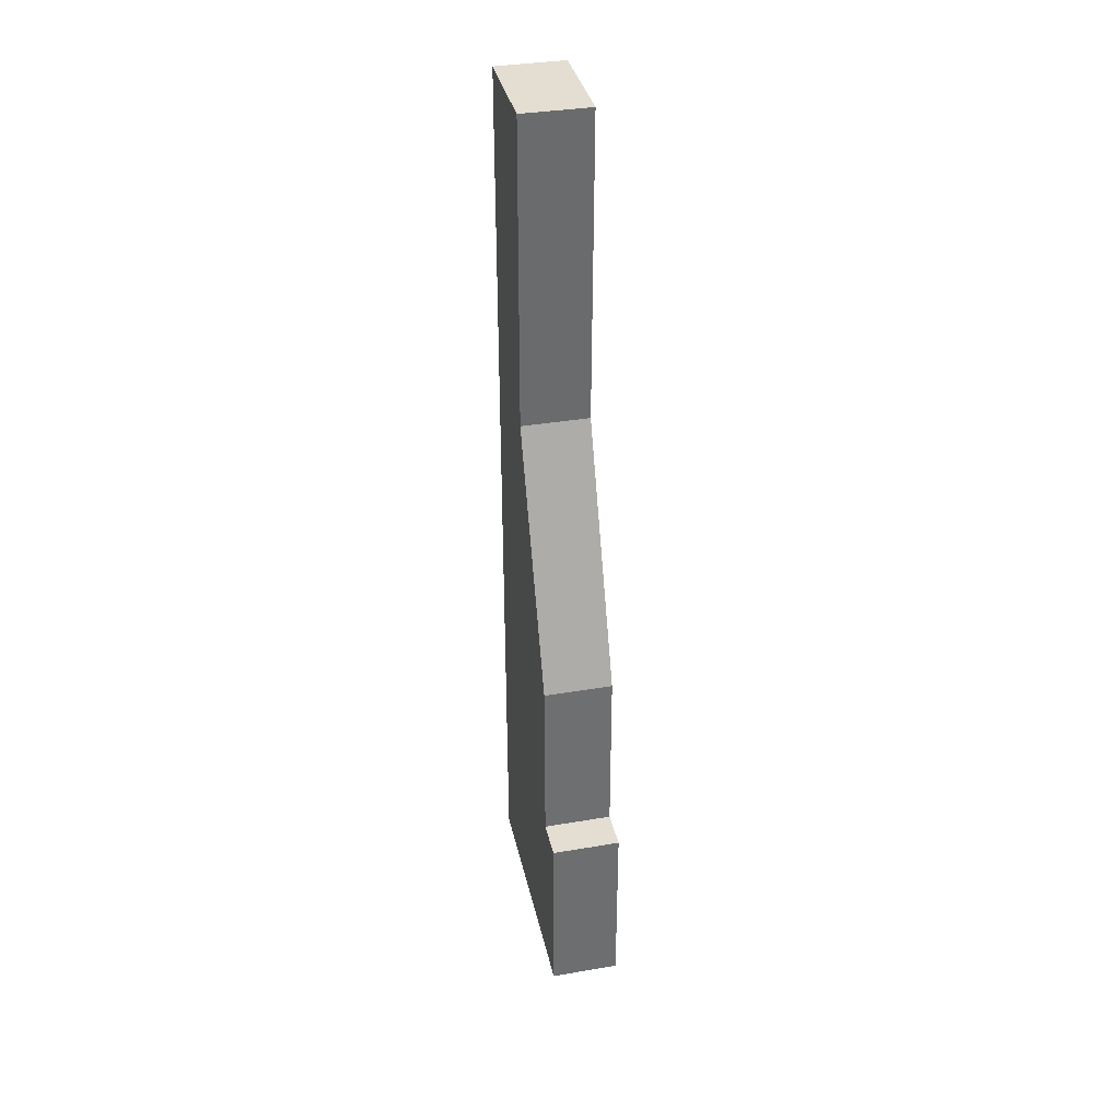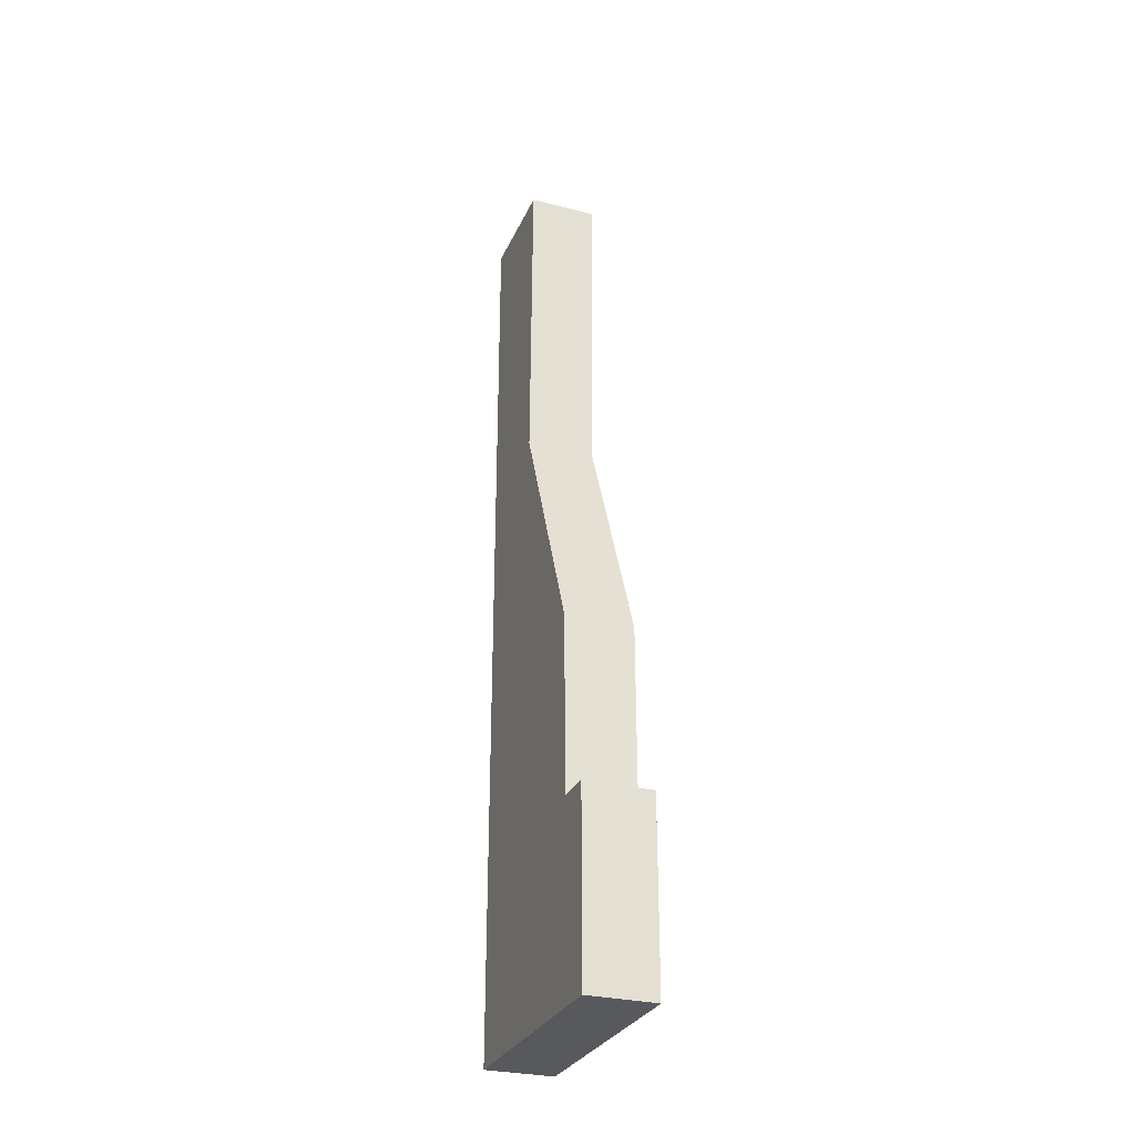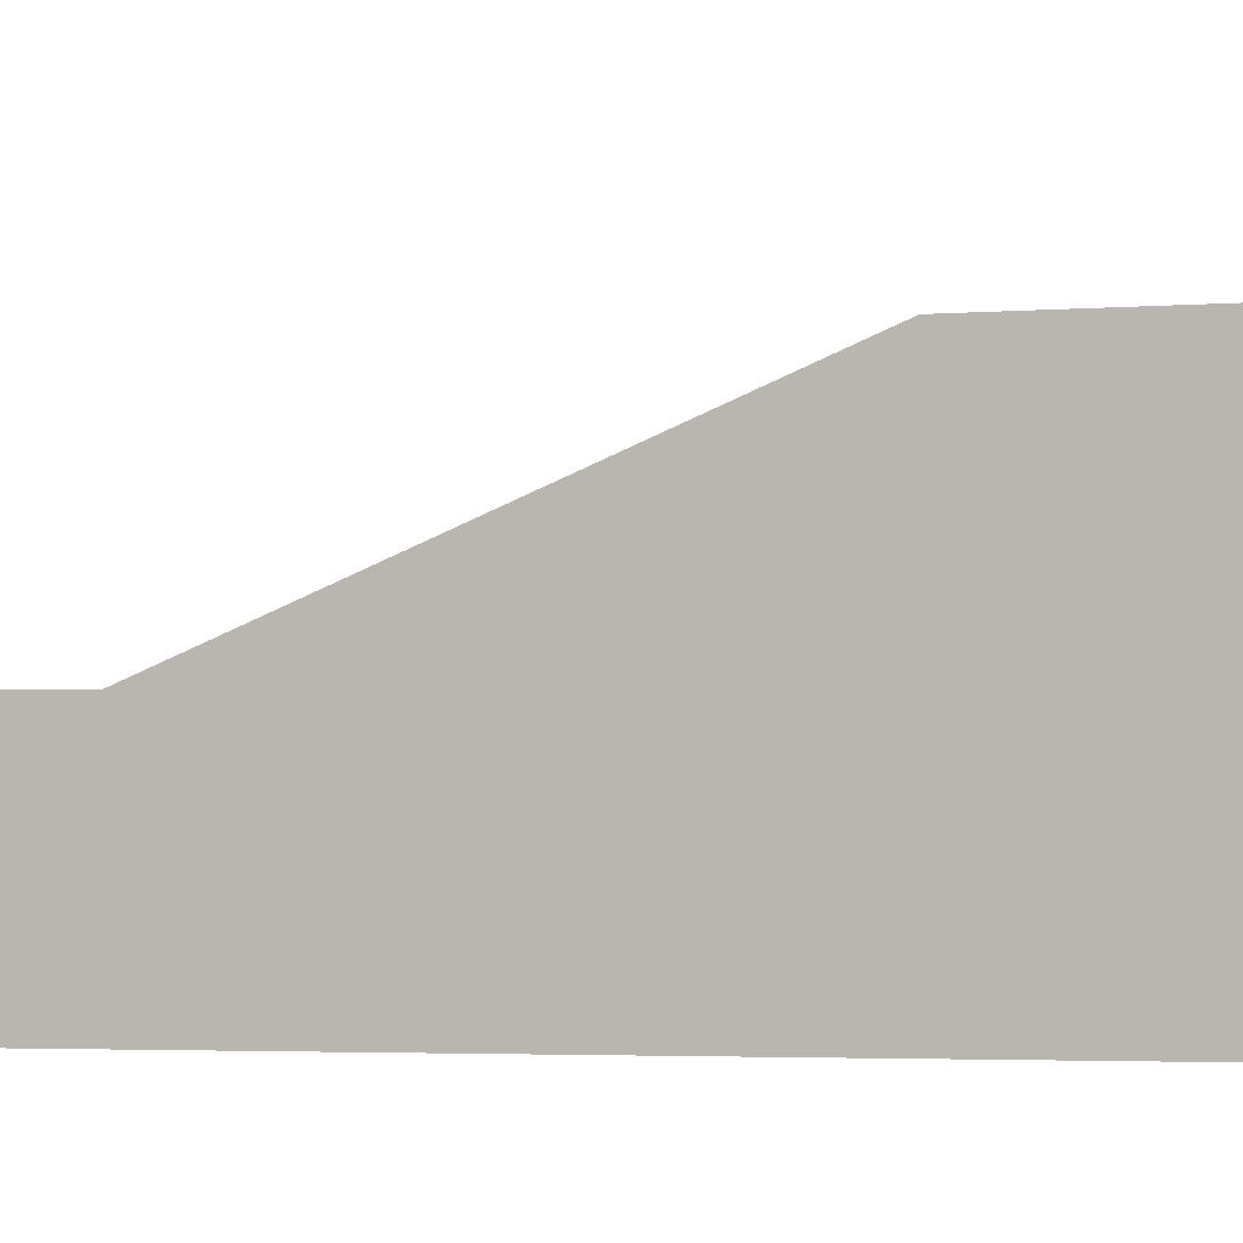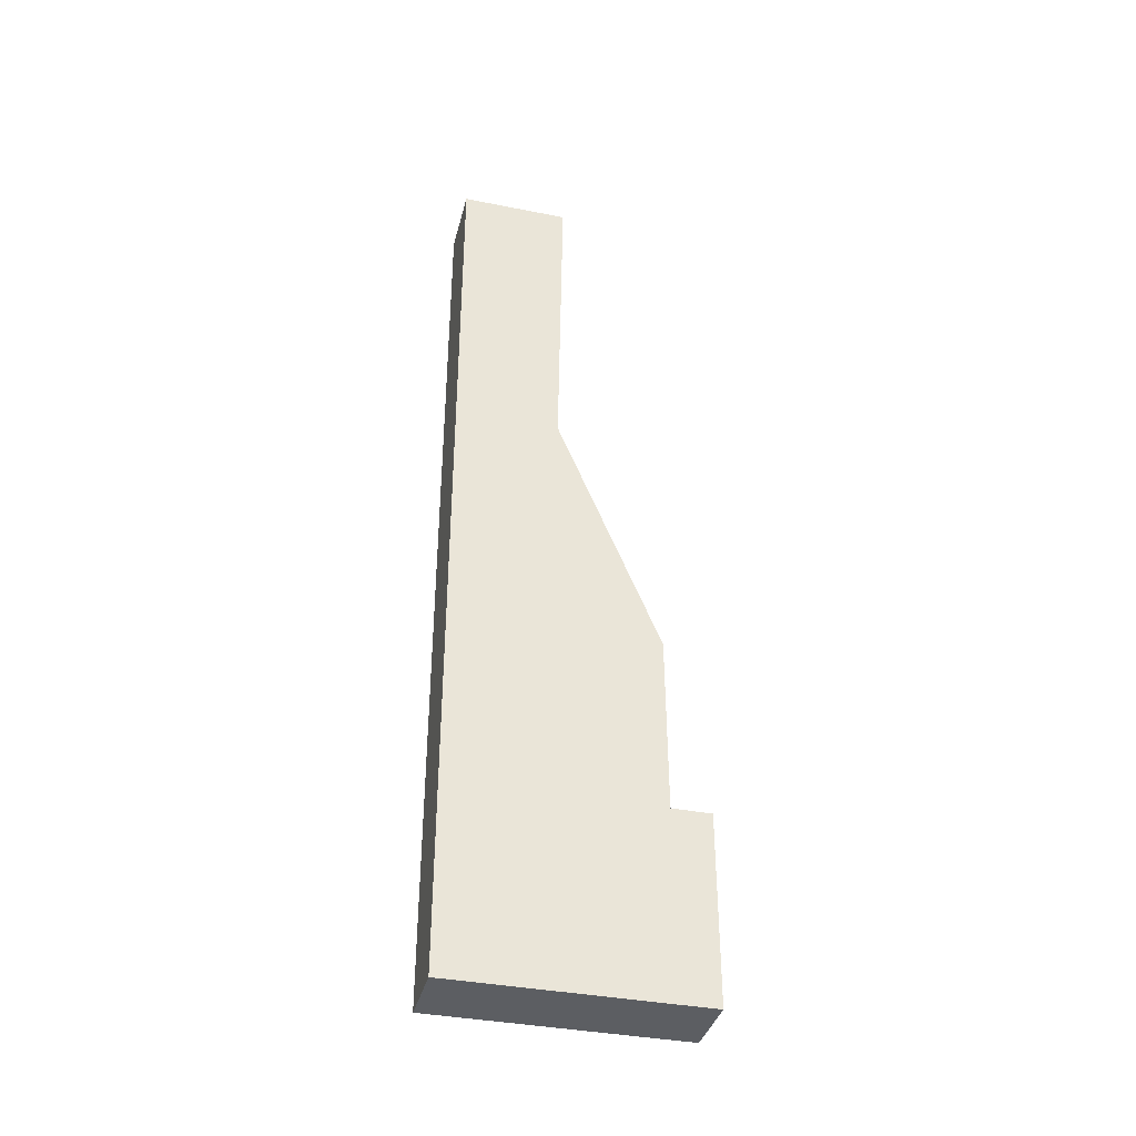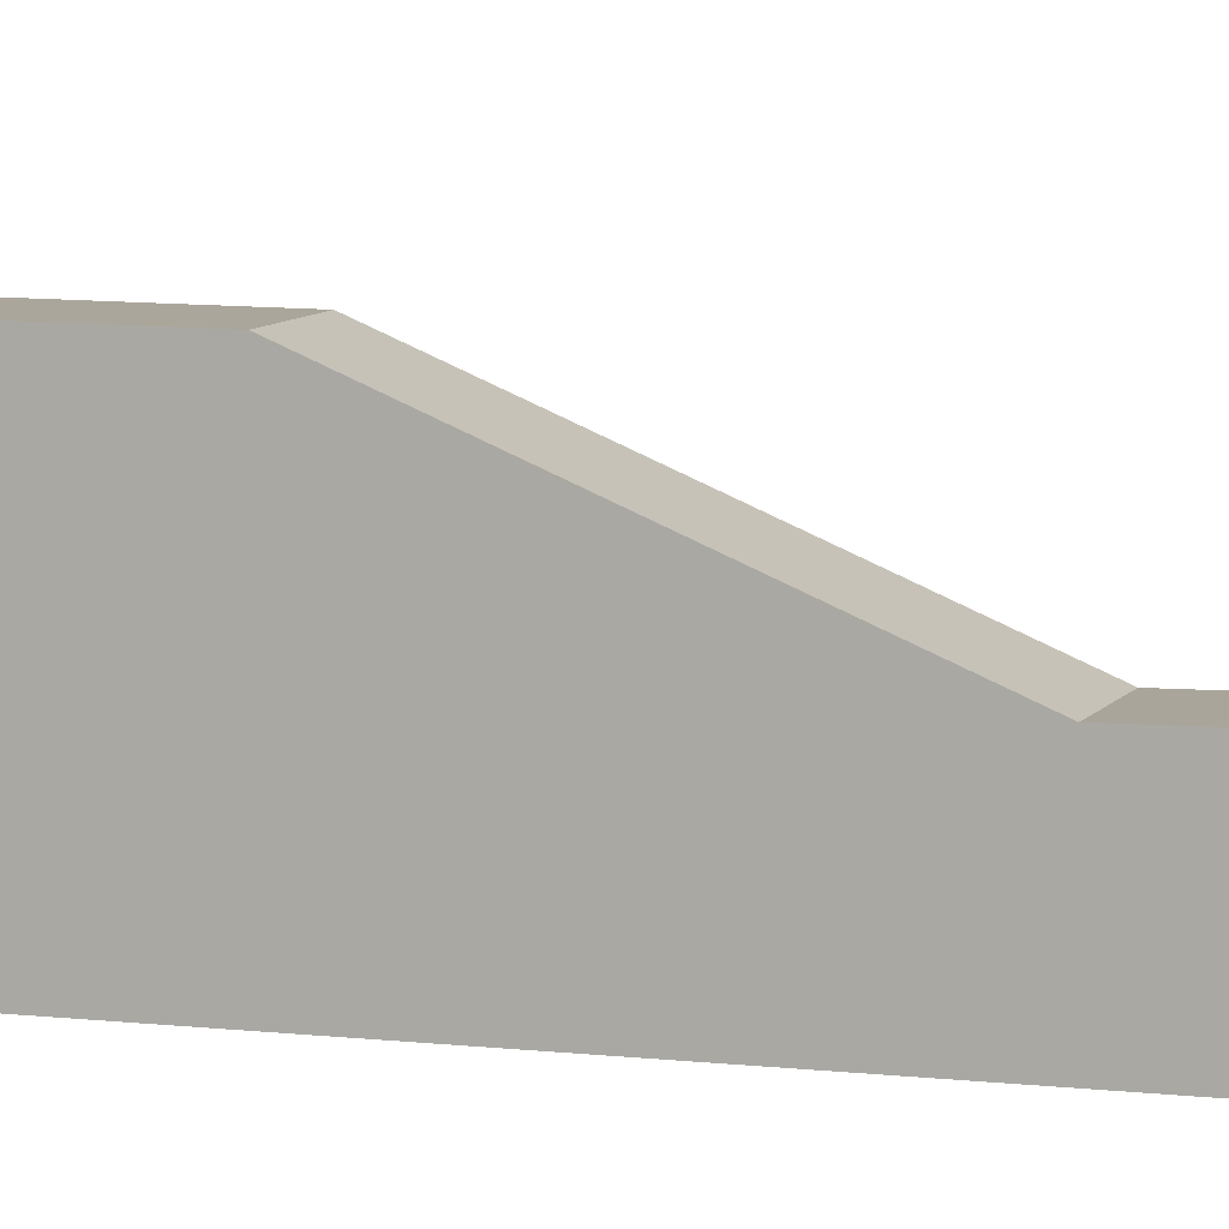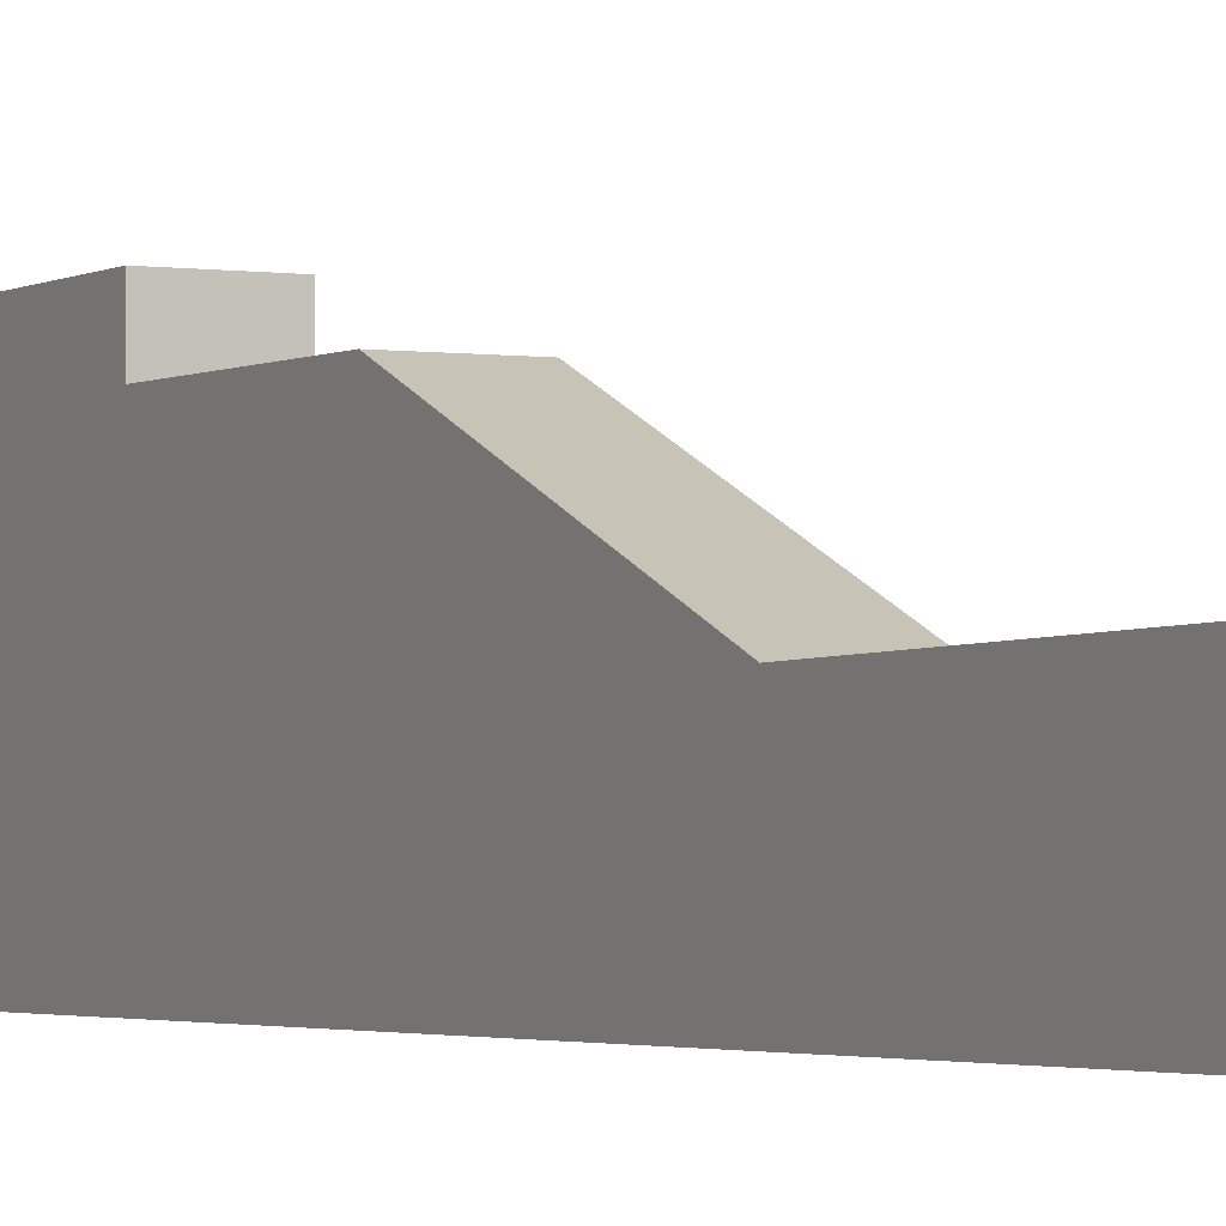
<metadata>
{"format":"obj","ext":"obj","renderer":"f3d","projection":"perspective","resolution":1024,"background":"white","views":[{"elev":36.2,"azim":-12.5,"up":"+Y"},{"elev":-29.3,"azim":-20.7,"up":"+Y"},{"elev":-2.0,"azim":-70.4,"up":"+Z"},{"elev":-37.7,"azim":-104.2,"up":"+Y"},{"elev":7.9,"azim":108.6,"up":"+Z"},{"elev":-2.3,"azim":152.0,"up":"+Z"}]}
</metadata>
<code>
o Cube.007_Cube.011
v -1.177 -0.5804 -1.155
v -1.177 0.3382 -1.102
v -1.177 -0.5804 -1.627
v -1.177 0.3382 -1.627
v -1.004 -0.5804 -1.155
v -1.004 0.3382 -1.102
v -1.004 -0.5804 -1.627
v -1.004 0.3382 -1.627
v -1.177 0.9691 -1.362
v -1.177 0.9691 -1.627
v -1.004 0.9691 -1.627
v -1.004 0.9691 -1.362
v -1.177 1.765 -1.35
v -1.177 1.765 -1.627
v -1.004 1.765 -1.627
v -1.004 1.765 -1.35
v -1.177 -0.1096 -1.099
v -1.177 -0.1439 -1.627
v -1.004 -0.1439 -1.627
v -1.004 -0.1096 -1.099
v -1.004 -0.1096 -0.9996
v -1.004 -0.5804 -0.9996
v -1.177 -0.5804 -0.9996
v -1.177 -0.1096 -0.9996
f 17 2 4 18
f 18 4 8 19
f 19 8 6 20
f 20 6 2 17
f 3 7 5 1
f 8 4 10 11
f 12 11 15 16
f 6 8 11 12
f 4 2 9 10
f 2 6 12 9
f 15 14 13 16
f 10 9 13 14
f 9 12 16 13
f 11 10 14 15
f 17 1 23 24
f 7 19 20 5
f 3 18 19 7
f 1 17 18 3
f 22 21 24 23
f 5 20 21 22
f 1 5 22 23
f 20 17 24 21

</code>
